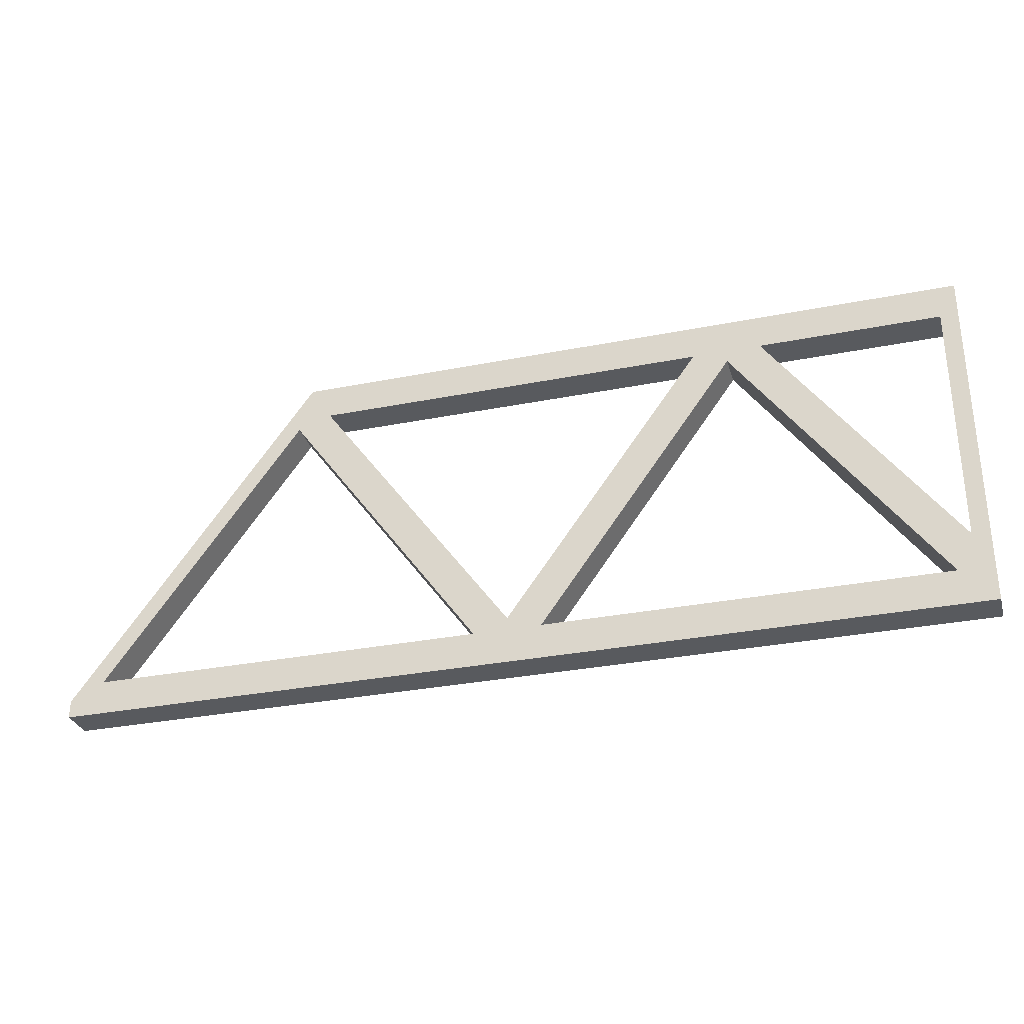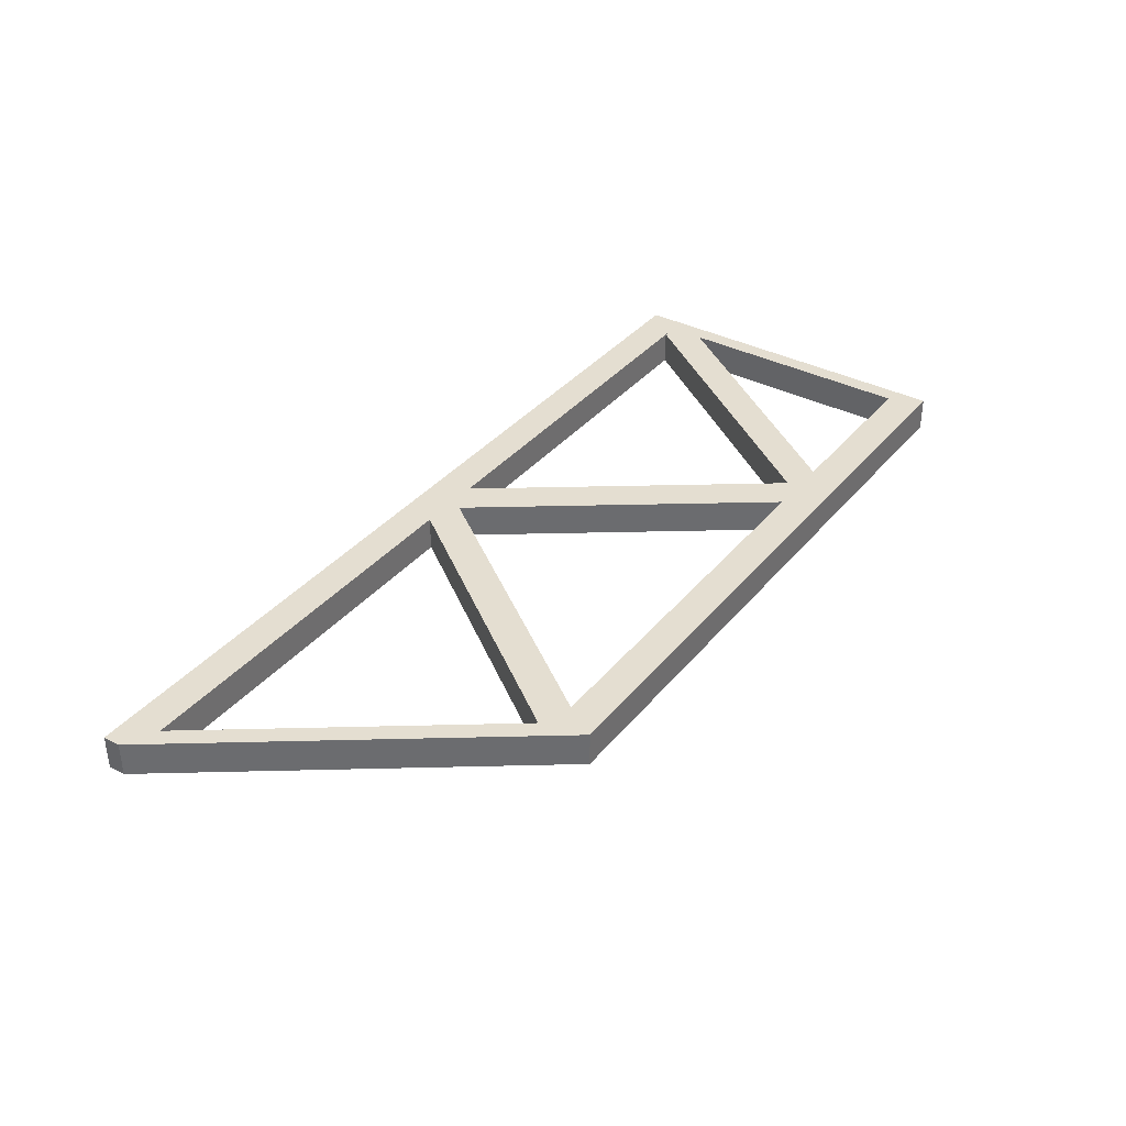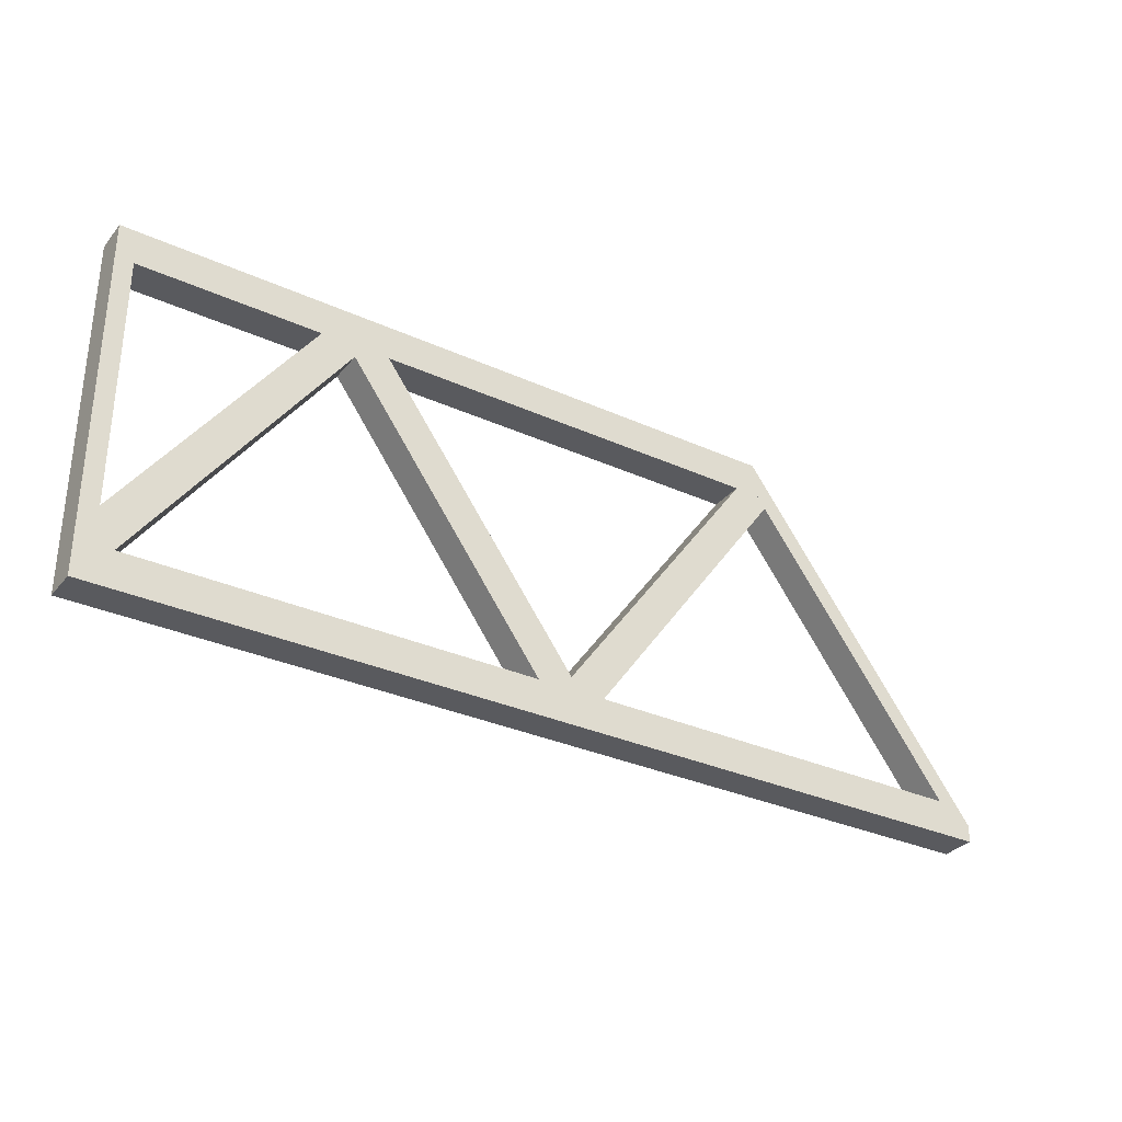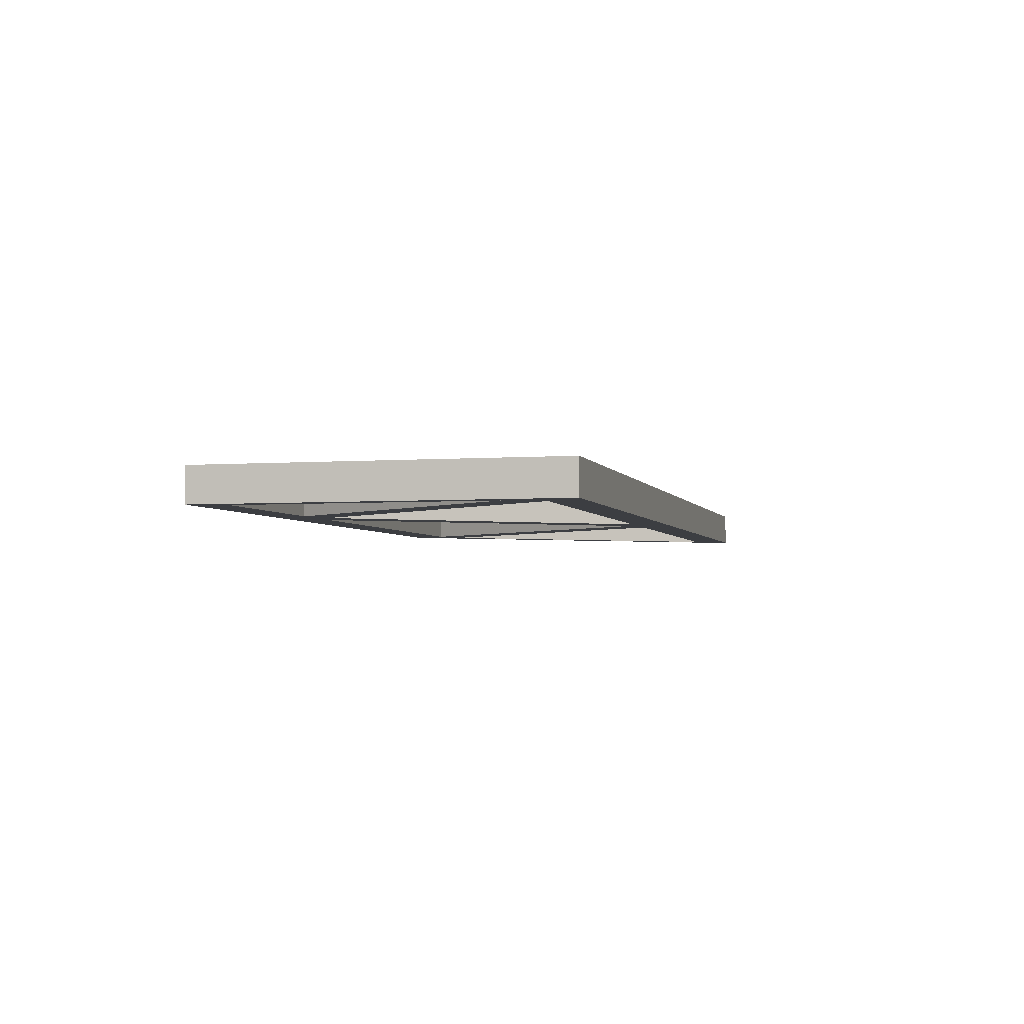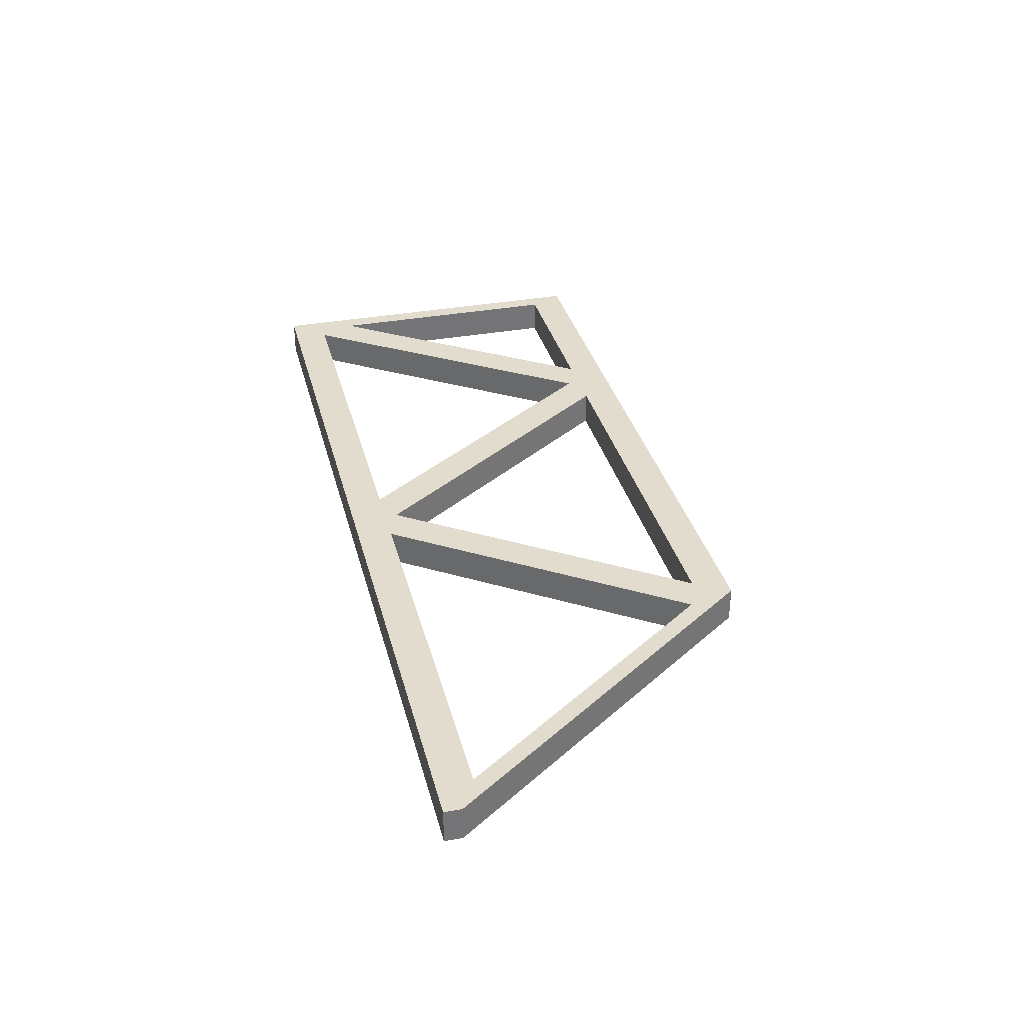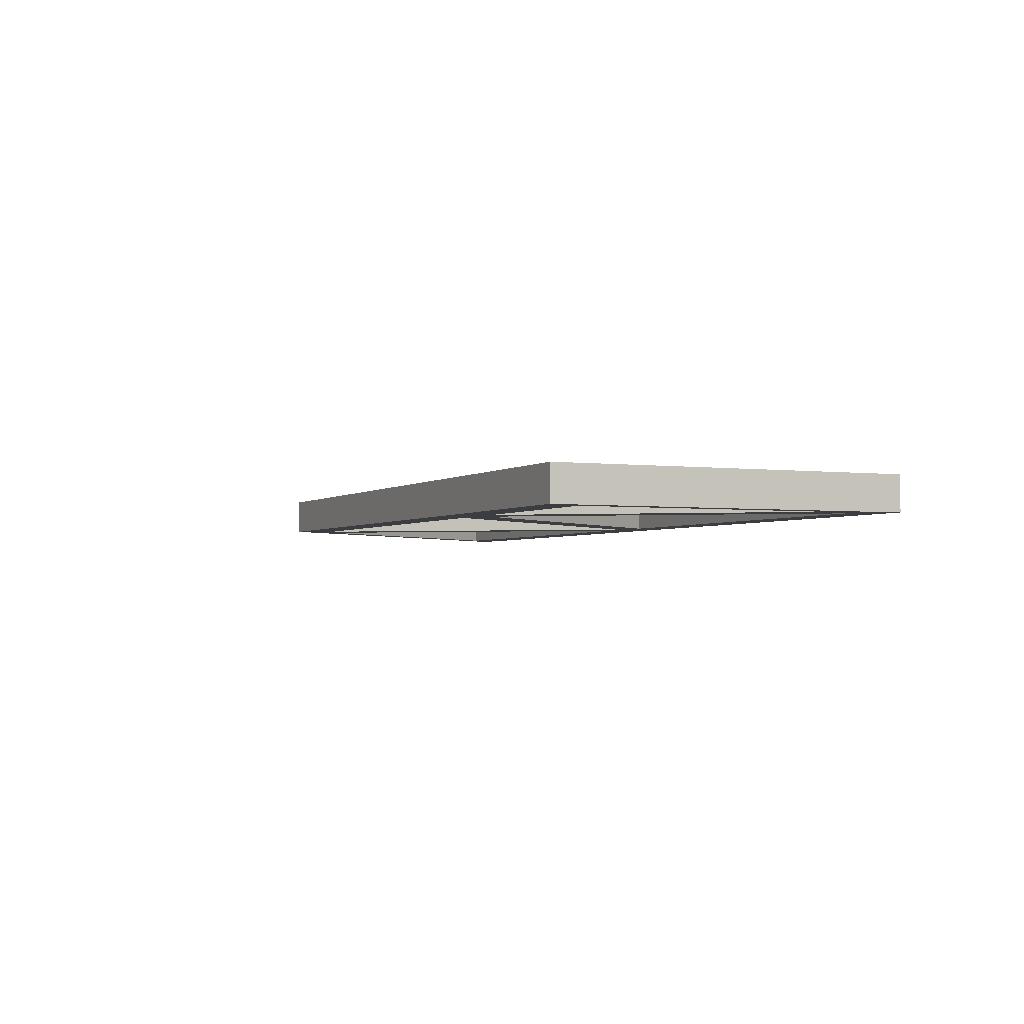
<metadata>
{"format":"obj","ext":"obj","renderer":"f3d","projection":"perspective","resolution":1024,"background":"white","views":[{"elev":-30.9,"azim":-164.1,"up":"+Y"},{"elev":36.4,"azim":124.1,"up":"+Z"},{"elev":-31.8,"azim":-32.6,"up":"+Y"},{"elev":-3.4,"azim":-75.5,"up":"+Z"},{"elev":34.1,"azim":76.0,"up":"+Z"},{"elev":-2.8,"azim":-114.6,"up":"+Z"}]}
</metadata>
<code>
g Body57
v 140.6 15.11 77
v 140.6 10 77
v 140.6 10 83
v 140.6 15.11 83
v 174.6 62 83
v 174.6 62 77
v 186.3 62 83
v 186.3 62 77
v 258.6 62 77
v 258.6 62 83
v 300 7 77
v 300 7 83
v 218.8 7 83
v 218.8 7 77
v 143.1 8.24 77
v 143.1 8.24 83
v 294.1 13 77
v 294.1 13 83
v 180.5 59.89 77
v 180.5 59.89 83
v 258 68 83
v 258 68 77
v 140.6 68 77
v 140.6 68 83
v 221.8 13 77
v 221.8 13 83
v 140.6 62 77
v 140.6 62 83
v 300 10 77
v 300 10 83
f 1 2 4
f 4 2 3
f 5 6 4
f 4 6 1
f 7 8 10
f 10 8 9
f 11 12 14
f 14 12 13
f 3 2 16
f 16 2 15
f 17 18 9
f 9 18 10
f 19 20 15
f 15 20 16
f 21 22 24
f 24 22 23
f 18 17 26
f 26 17 25
f 20 19 13
f 13 19 14
f 27 28 23
f 23 28 24
f 6 5 27
f 27 5 28
f 8 7 25
f 25 7 26
f 11 17 29
f 29 17 9
f 29 9 22
f 22 9 8
f 22 8 23
f 23 8 6
f 23 6 27
f 11 14 17
f 17 14 25
f 25 14 19
f 25 19 8
f 8 19 6
f 6 19 1
f 1 19 15
f 1 15 2
f 29 22 30
f 30 22 21
f 10 21 7
f 7 21 24
f 7 24 5
f 5 24 28
f 21 10 30
f 30 10 18
f 30 18 12
f 12 18 13
f 13 18 26
f 13 26 20
f 20 26 7
f 20 7 5
f 5 4 20
f 20 4 16
f 16 4 3
f 29 30 11
f 11 30 12
g Body58
v 143.6 68.01 77
v 140.6 68.01 77
v 140.6 68.01 83
v 143.6 68.01 83
v 140.6 10 83
v 143.6 10 83
v 140.6 10 77
v 143.6 10 77
f 31 32 34
f 34 32 33
f 34 33 36
f 36 33 35
f 36 35 38
f 38 35 37
f 34 36 31
f 31 36 38
f 35 33 37
f 37 33 32
f 31 38 32
f 32 38 37
g Body60
v 258.3 67.56 77
v 258.3 67.56 83
v 262.3 62 83
v 262.3 62 77
v 261.7 62 83
v 261.7 62 77
v 221.8 7 77
v 140.6 7 77
v 140.6 13 77
v 218.8 13 77
v 140.6 7 83
v 140.6 13 83
v 218.8 13 83
v 221.8 7 83
f 40 41 39
f 39 41 42
f 42 41 44
f 44 41 43
f 42 44 39
f 39 44 48
f 48 44 45
f 48 45 46
f 46 47 48
f 50 47 49
f 49 47 46
f 40 39 51
f 51 39 48
f 44 43 45
f 45 43 52
f 51 48 50
f 50 48 47
f 45 52 46
f 46 52 49
f 41 40 43
f 43 40 51
f 43 51 52
f 52 51 49
f 49 51 50

</code>
